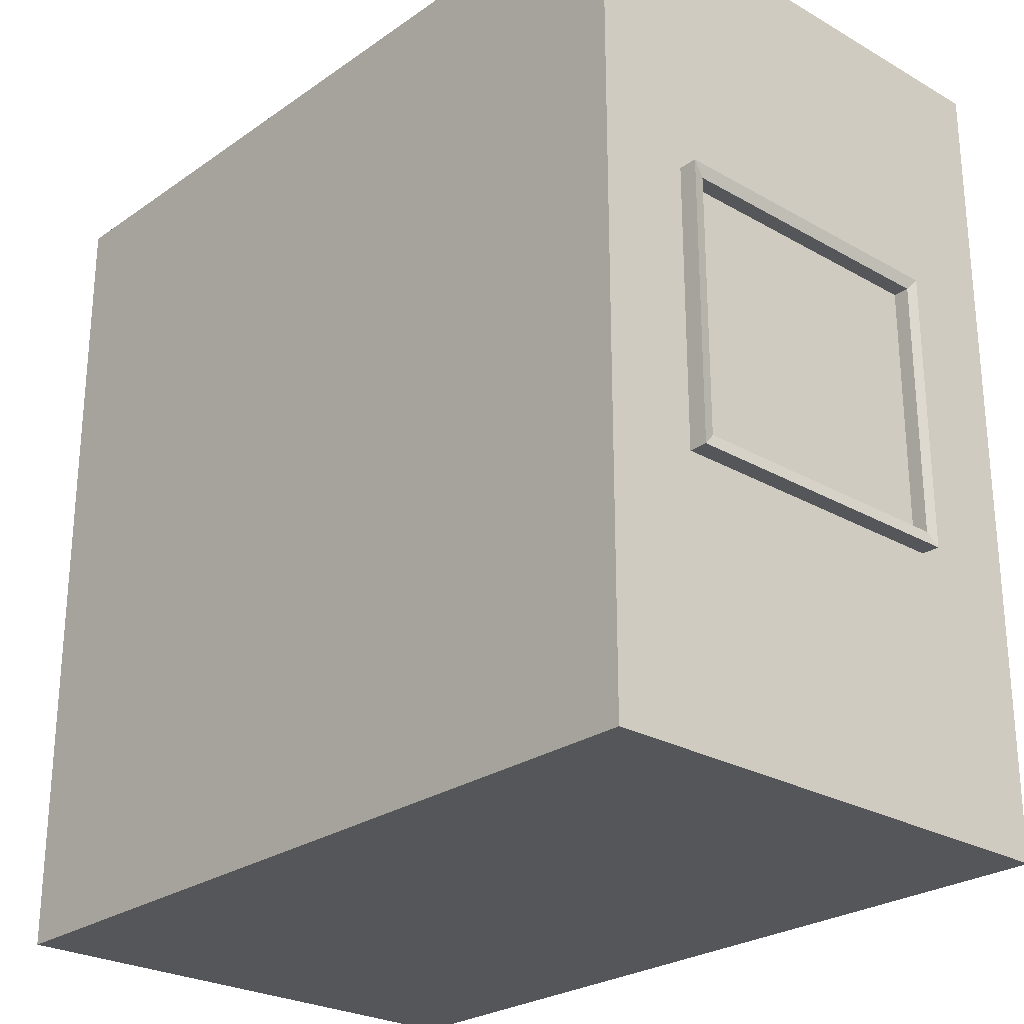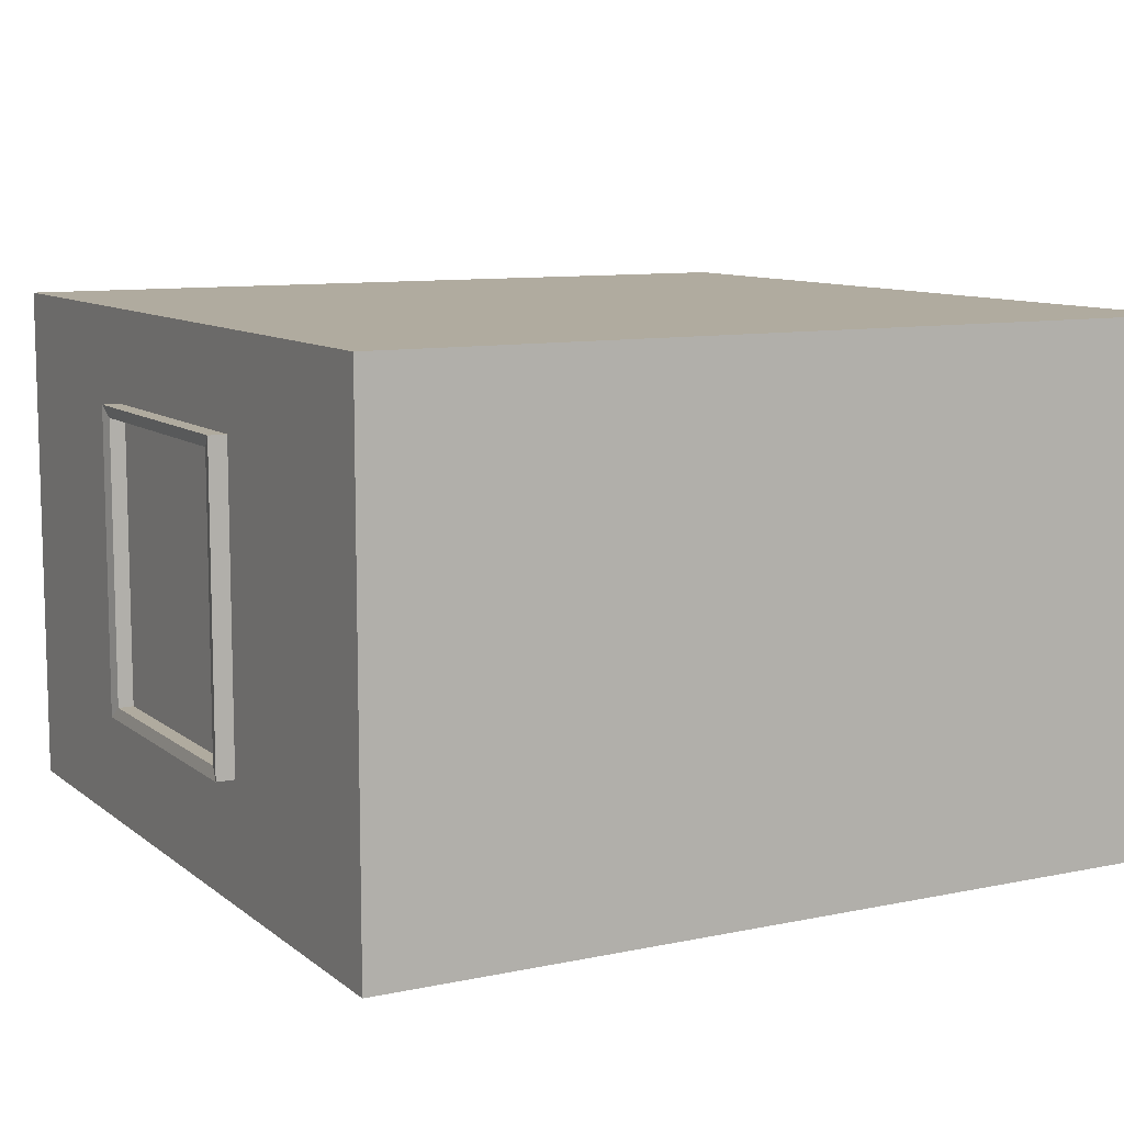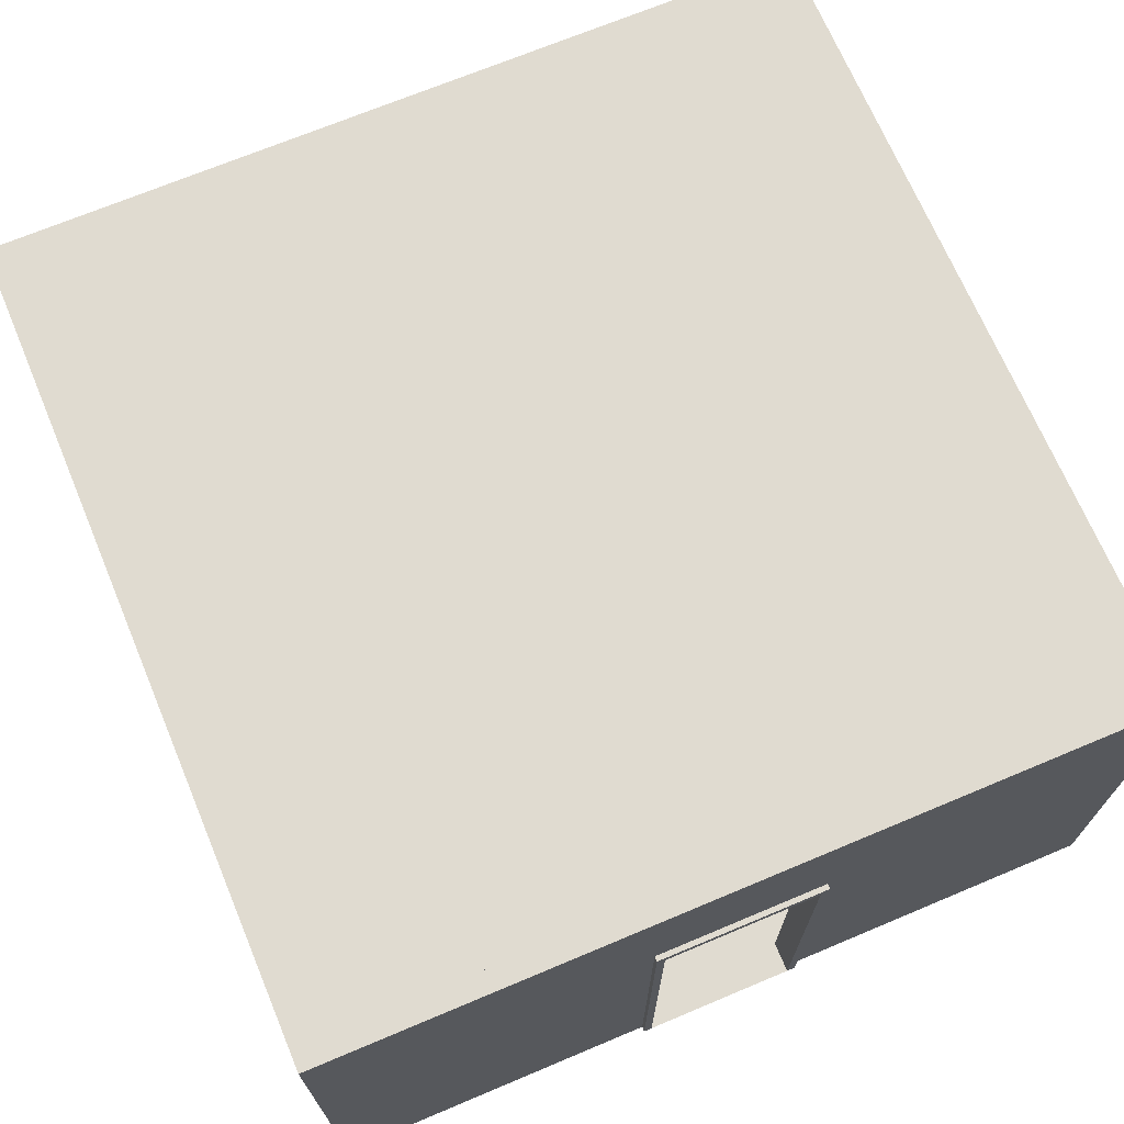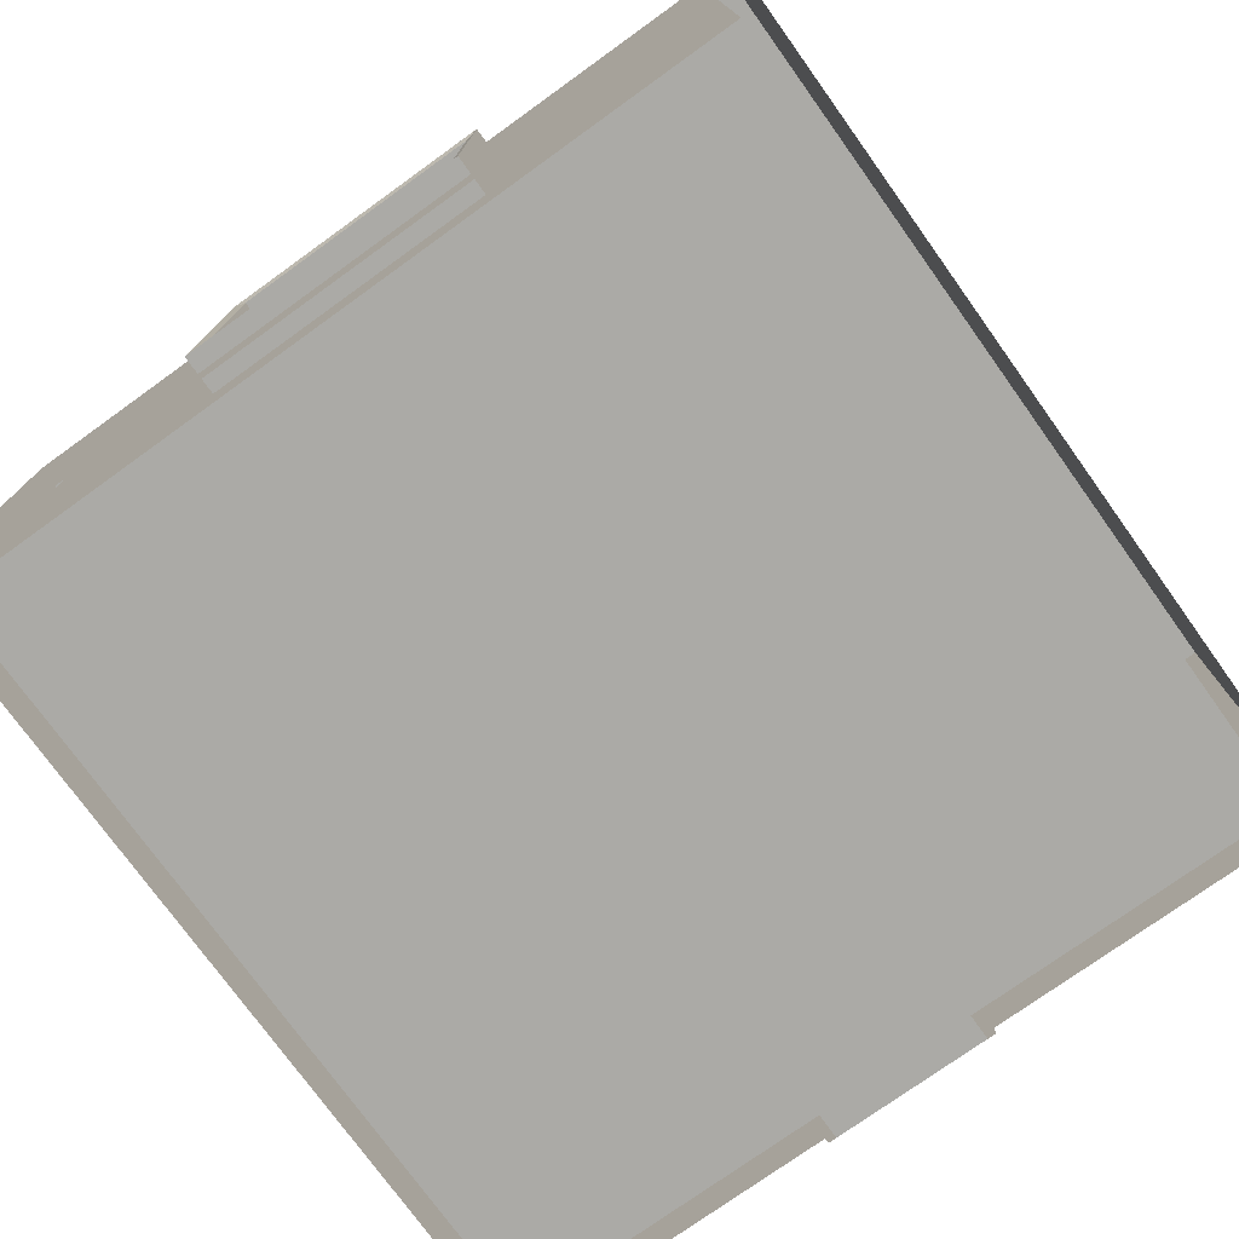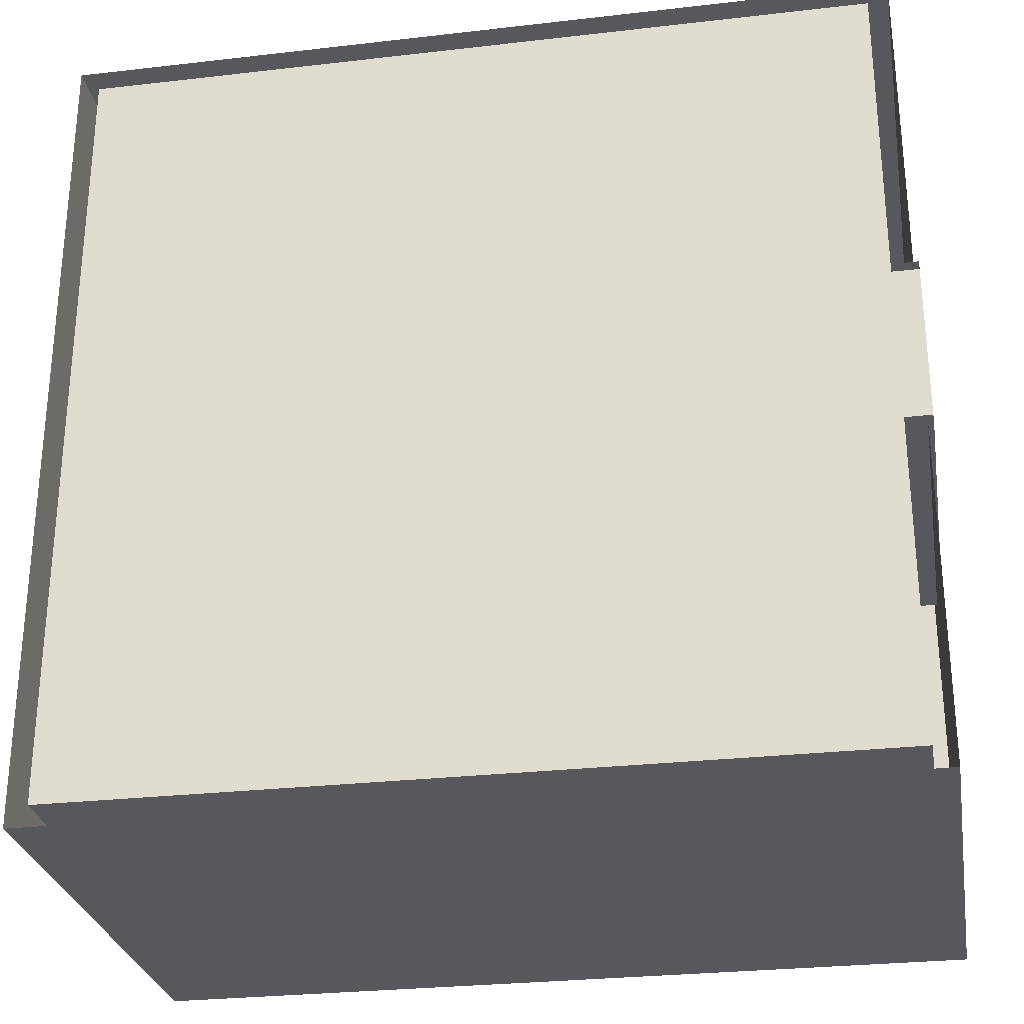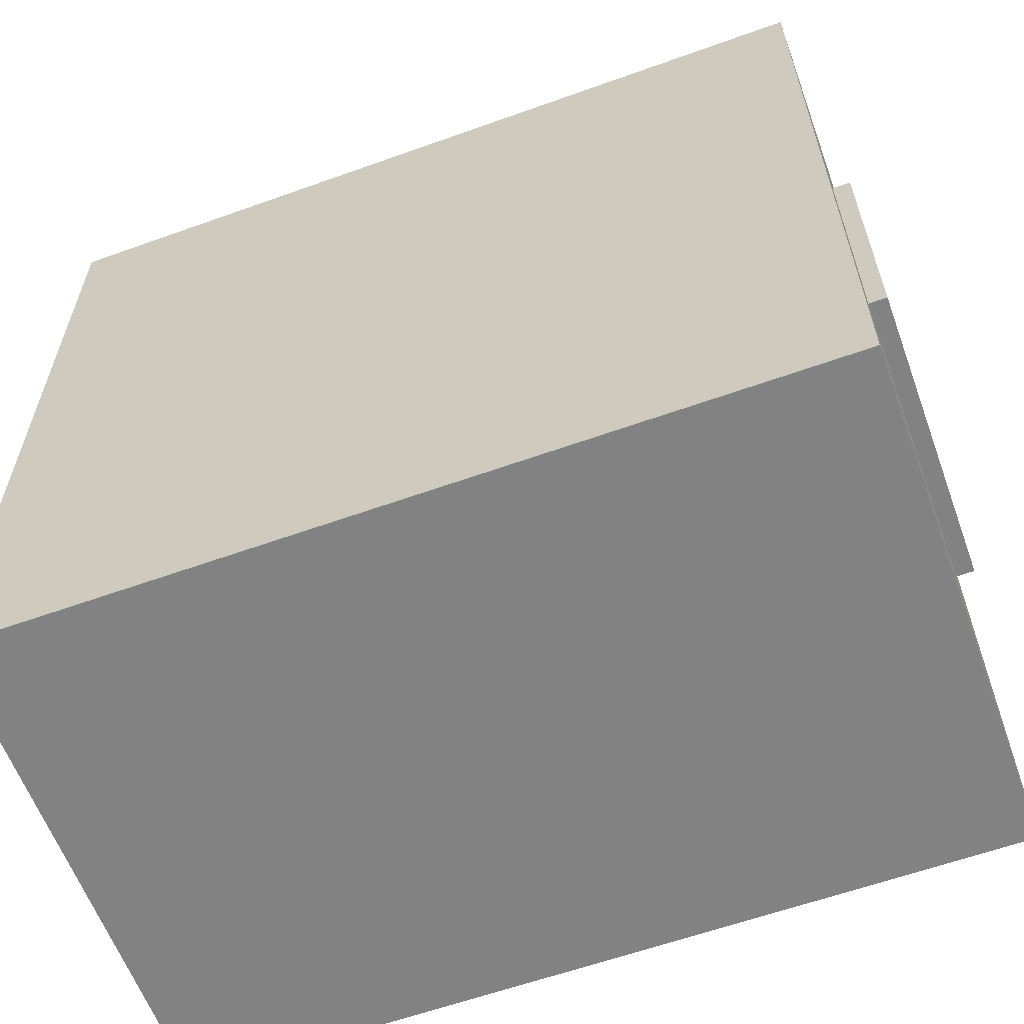
<metadata>
{"format":"obj","ext":"obj","renderer":"f3d","projection":"perspective","resolution":1024,"background":"white","views":[{"elev":-25.8,"azim":-132.3,"up":"+Z"},{"elev":9.7,"azim":-28.6,"up":"+Y"},{"elev":69.8,"azim":67.2,"up":"+Y"},{"elev":-75.8,"azim":-54.3,"up":"+Y"},{"elev":-28.2,"azim":9.9,"up":"+Z"},{"elev":-60.9,"azim":-159.9,"up":"+Z"}]}
</metadata>
<code>
o Vert
v 13.38 -32.54 4.971
v -2.618 -32.54 4.971
v 13.38 -32.54 -11.03
v -2.618 -32.54 -11.03
v 12.98 -32.54 4.571
v -2.218 -32.54 4.571
v 12.98 -32.54 -10.63
v -2.218 -32.54 -10.63
v 12.98 -32.54 -4.529
v 13.38 -32.54 -4.529
v 12.98 -32.54 -1.529
v 13.38 -32.54 -1.529
v 13.38 -22.54 4.971
v 13.38 -22.54 -11.03
v 12.98 -22.54 4.571
v 12.98 -22.54 -10.63
v 12.98 -25.54 -4.529
v 13.38 -25.54 -4.529
v 12.98 -25.54 -1.529
v 13.38 -25.54 -1.529
v 12.98 -32.04 4.571
v -2.218 -32.04 4.571
v 12.98 -32.04 -10.63
v -2.218 -32.04 -10.63
v 12.98 -32.04 -4.529
v 12.98 -32.04 -1.529
v -2.618 -22.54 4.971
v -2.618 -22.54 -11.03
v -2.218 -22.54 4.571
v -2.218 -22.54 -10.63
v 13.38 -32.04 -4.529
v 13.38 -32.04 -1.529
v -2.618 -30.04 -5.529
v -2.218 -30.04 -5.529
v -2.618 -30.04 -0.5286
v -2.218 -30.04 -0.5286
v -2.618 -24.54 -5.529
v -2.618 -24.54 -0.5286
v -2.218 -24.54 -5.529
v -2.218 -24.54 -0.5286
v -1.968 -30.04 -5.529
v -1.968 -30.04 -0.5286
v -1.968 -24.54 -5.529
v -1.968 -24.54 -0.5286
v -1.968 -30.26 -5.779
v -1.968 -30.26 -0.2786
v -1.968 -24.31 -5.779
v -1.968 -24.31 -0.2786
v -2.968 -30.26 -5.779
v -2.968 -30.26 -0.2786
v -2.968 -24.31 -5.779
v -2.968 -24.31 -0.2786
v -2.918 -30.04 -5.529
v -2.918 -30.04 -0.5286
v -2.918 -24.54 -5.529
v -2.918 -24.54 -0.5286
v 12.88 -32.54 -4.691
v 12.88 -32.54 -1.366
v 12.88 -25.34 -4.691
v 12.88 -25.34 -1.366
v 13.48 -32.54 -1.366
v 13.48 -32.54 -4.691
v 13.48 -25.34 -4.691
v 13.48 -25.34 -1.366
v 13.48 -32.54 -4.529
v 13.48 -32.54 -1.529
v 13.48 -25.54 -4.529
v 13.48 -25.54 -1.529
v 13.48 -32.04 -4.529
v 13.48 -32.04 -1.529
v 12.88 -32.54 -4.529
v 12.88 -32.54 -1.529
v 12.88 -25.54 -4.529
v 12.88 -25.54 -1.529
v 12.88 -32.04 -4.529
v 12.88 -32.04 -1.529
g Vert_Vert_Walls
f 2 13 27
g Vert_Vert_Lining
f 11 32 12
f 26 20 32
g Vert_Vert_Walls
f 1 32 20
g Vert_Vert_Lining
f 26 5 21
f 21 6 22
f 22 8 24
f 7 24 8
f 9 23 7
f 25 10 31
g Vert_Vert_Walls
f 31 3 18
f 18 13 20
g Vert_Vert_Lining
f 18 19 17
f 18 25 31
g Vert_Vert_Walls
f 23 17 16
f 21 19 26
f 15 17 19
f 14 4 28
g Vert_Vert_Lining
f 35 40 36
f 37 34 39
f 34 35 36
f 37 40 38
g Vert_Vert_Walls
f 24 16 30
f 29 21 22
f 28 33 37
f 38 28 37
f 27 35 2
f 33 2 35
f 28 29 30
f 13 29 27
f 14 15 13
f 28 16 14
g Vert_Vert_Ceiling
f 16 29 30
g Vert_Vert_Floor
f 8 6 11
g Vert_Vert_Walls
f 10 11 12
g Vert_Vert_Lining
f 48 50 46
f 50 45 46
f 49 47 45
f 47 52 48
f 33 54 35
f 37 53 33
f 54 38 35
f 38 55 37
f 50 53 49
f 36 41 34
f 44 36 40
f 34 43 39
f 43 40 39
f 47 44 43
f 41 47 43
f 42 45 41
f 48 42 44
g Vert_Vert_Walls
f 39 24 30
f 22 34 36
f 36 29 22
f 40 30 29
g Vert_Vert_Lining
f 55 52 51
f 52 54 50
f 49 55 51
f 64 59 60
f 63 57 59
f 61 60 58
f 18 68 20
g Vert_Vert_Walls
f 12 65 10
g Vert_Vert_Lining
f 31 67 18
f 68 32 20
f 70 12 32
f 65 31 10
f 64 67 63
f 69 65 62
f 61 66 70
f 60 74 76
f 59 74 60
f 73 19 74
f 17 75 25
f 9 75 71
f 57 71 75
f 26 74 19
f 11 76 26
g Vert_Vert_Window
f 37 35 38
g Vert_Vert_Walls
f 2 1 13
g Vert_Vert_Lining
f 11 26 32
f 26 19 20
g Vert_Vert_Walls
f 20 13 1
f 1 12 32
g Vert_Vert_Lining
f 26 11 5
f 21 5 6
f 22 6 8
f 7 23 24
f 9 25 23
f 25 9 10
g Vert_Vert_Walls
f 10 3 31
f 3 14 18
f 18 14 13
g Vert_Vert_Lining
f 18 20 19
f 18 17 25
g Vert_Vert_Walls
f 23 25 17
f 21 15 19
f 15 16 17
f 14 3 4
g Vert_Vert_Lining
f 35 38 40
f 37 33 34
f 34 33 35
f 37 39 40
g Vert_Vert_Walls
f 24 23 16
f 29 15 21
f 28 4 33
f 38 27 28
f 27 38 35
f 33 4 2
f 28 27 29
f 13 15 29
f 14 16 15
f 28 30 16
g Vert_Vert_Ceiling
f 16 15 29
g Vert_Vert_Floor
f 5 11 6
f 11 9 8
f 9 7 8
g Vert_Vert_Walls
f 10 9 11
g Vert_Vert_Lining
f 48 52 50
f 50 49 45
f 49 51 47
f 47 51 52
f 33 53 54
f 37 55 53
f 54 56 38
f 38 56 55
f 50 54 53
f 36 42 41
f 44 42 36
f 34 41 43
f 43 44 40
f 47 48 44
f 41 45 47
f 42 46 45
f 48 46 42
g Vert_Vert_Walls
f 39 34 24
f 22 24 34
f 36 40 29
f 40 39 30
g Vert_Vert_Lining
f 55 56 52
f 52 56 54
f 49 53 55
f 64 63 59
f 63 62 57
f 61 64 60
f 18 67 68
g Vert_Vert_Walls
f 12 66 65
g Vert_Vert_Lining
f 31 69 67
f 68 70 32
f 70 66 12
f 65 69 31
f 64 68 67
f 62 63 69
f 63 67 69
f 68 64 70
f 64 61 70
f 72 58 76
f 58 60 76
f 59 73 74
f 73 17 19
f 17 73 75
f 9 25 75
f 73 59 75
f 59 57 75
f 26 76 74
f 11 72 76
g Vert_Vert_Window
f 37 33 35
l 72 71

</code>
